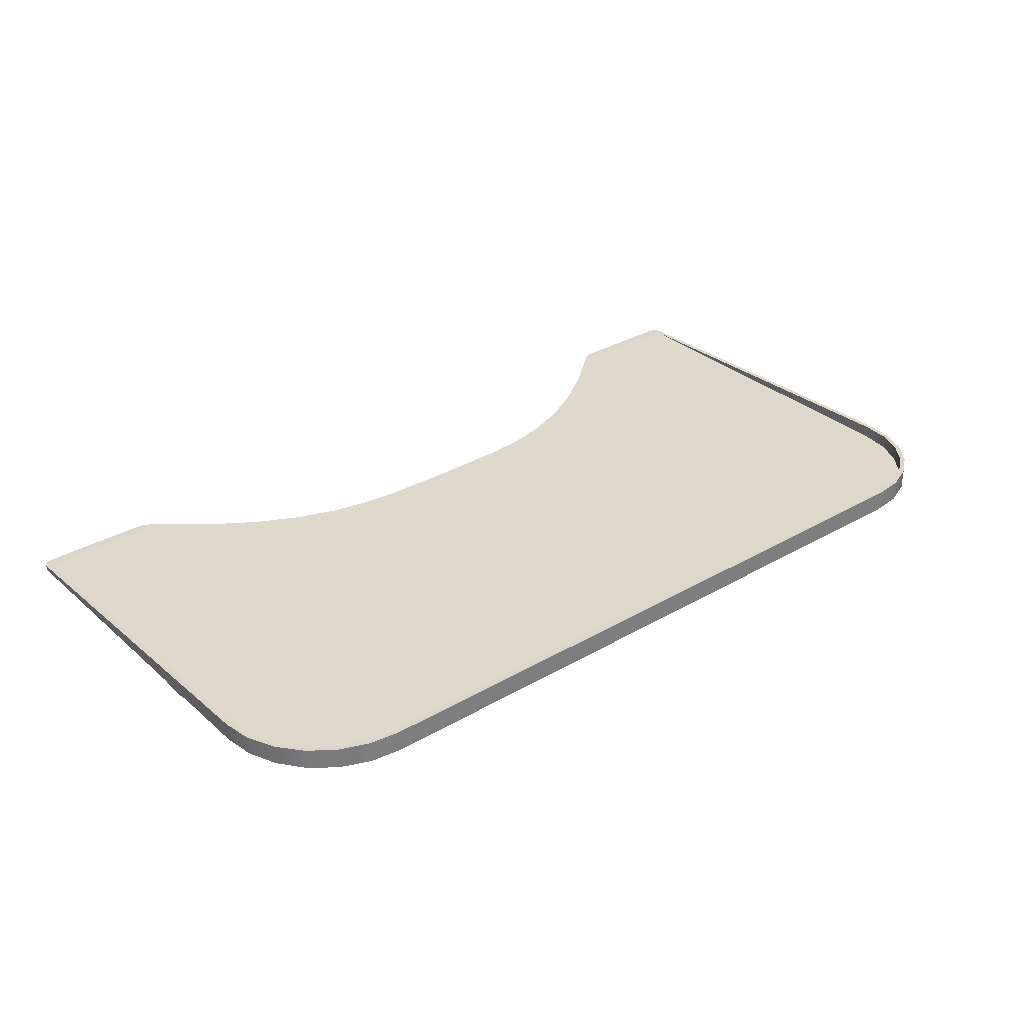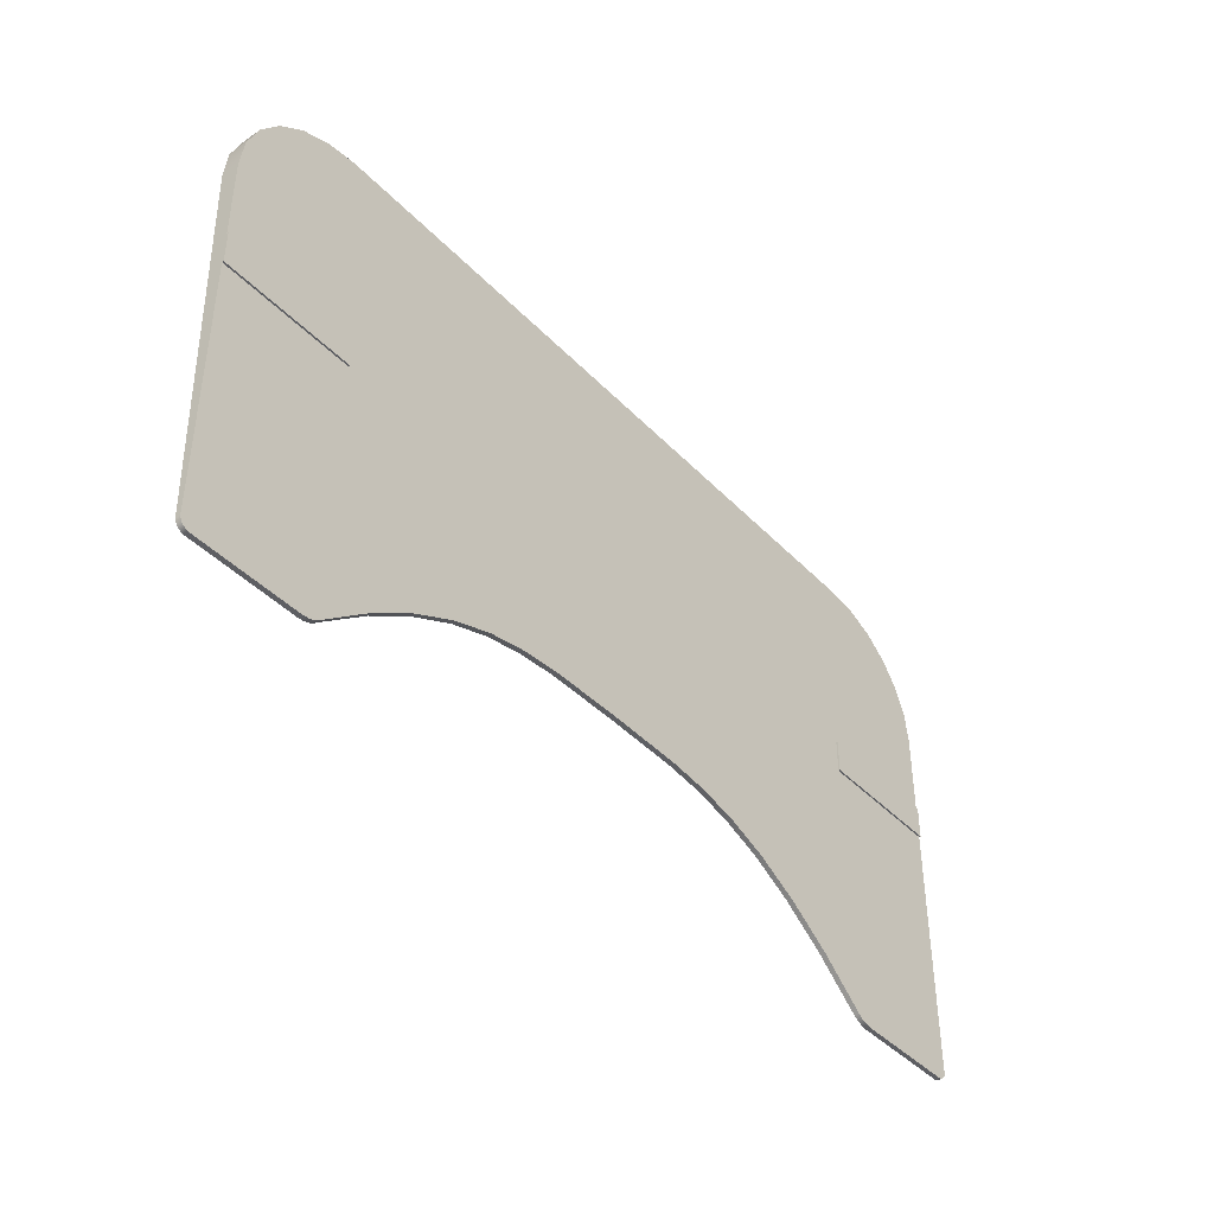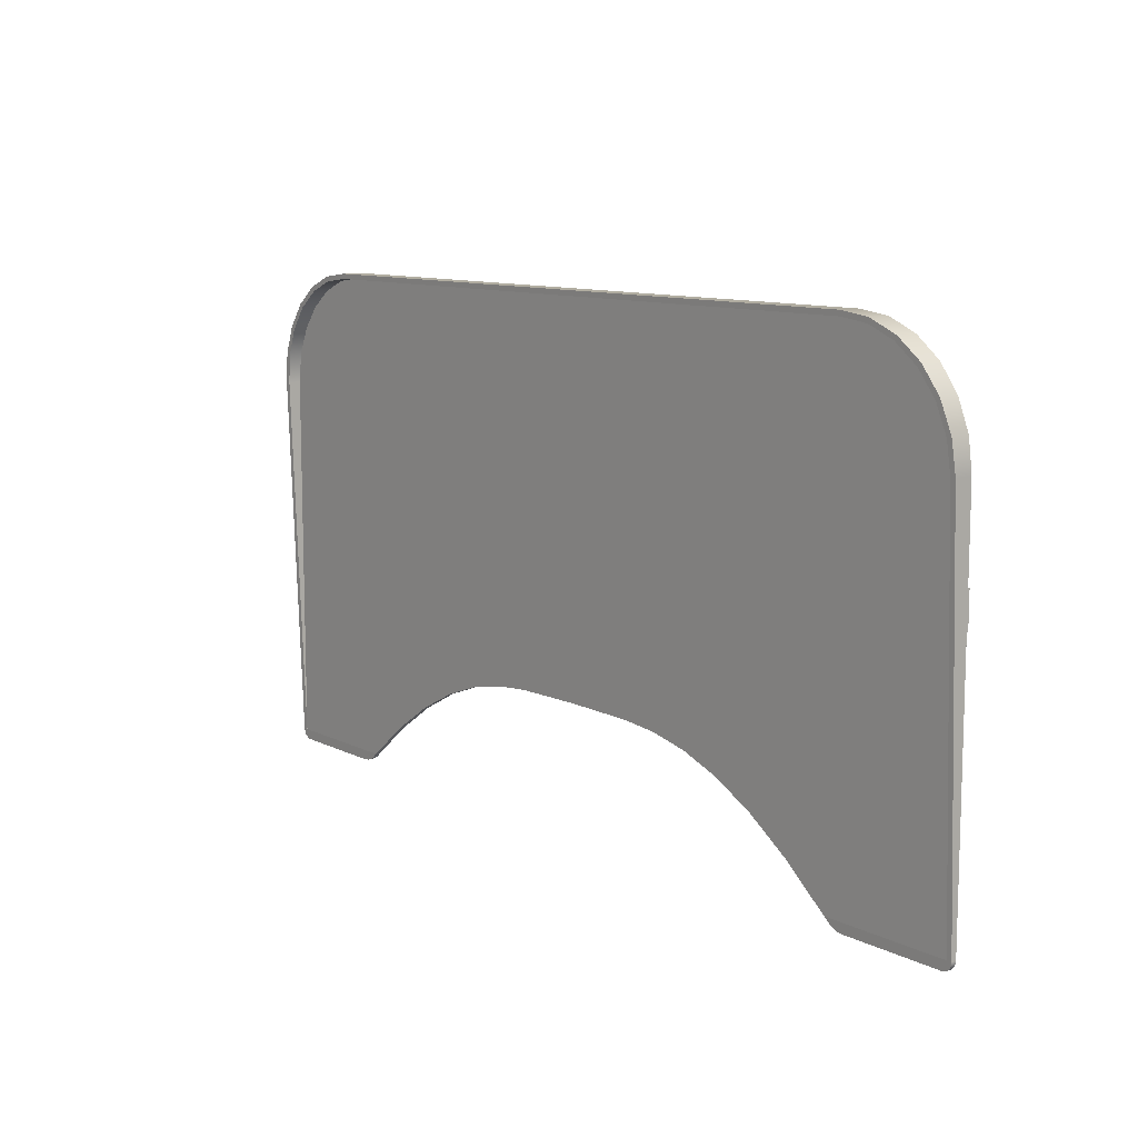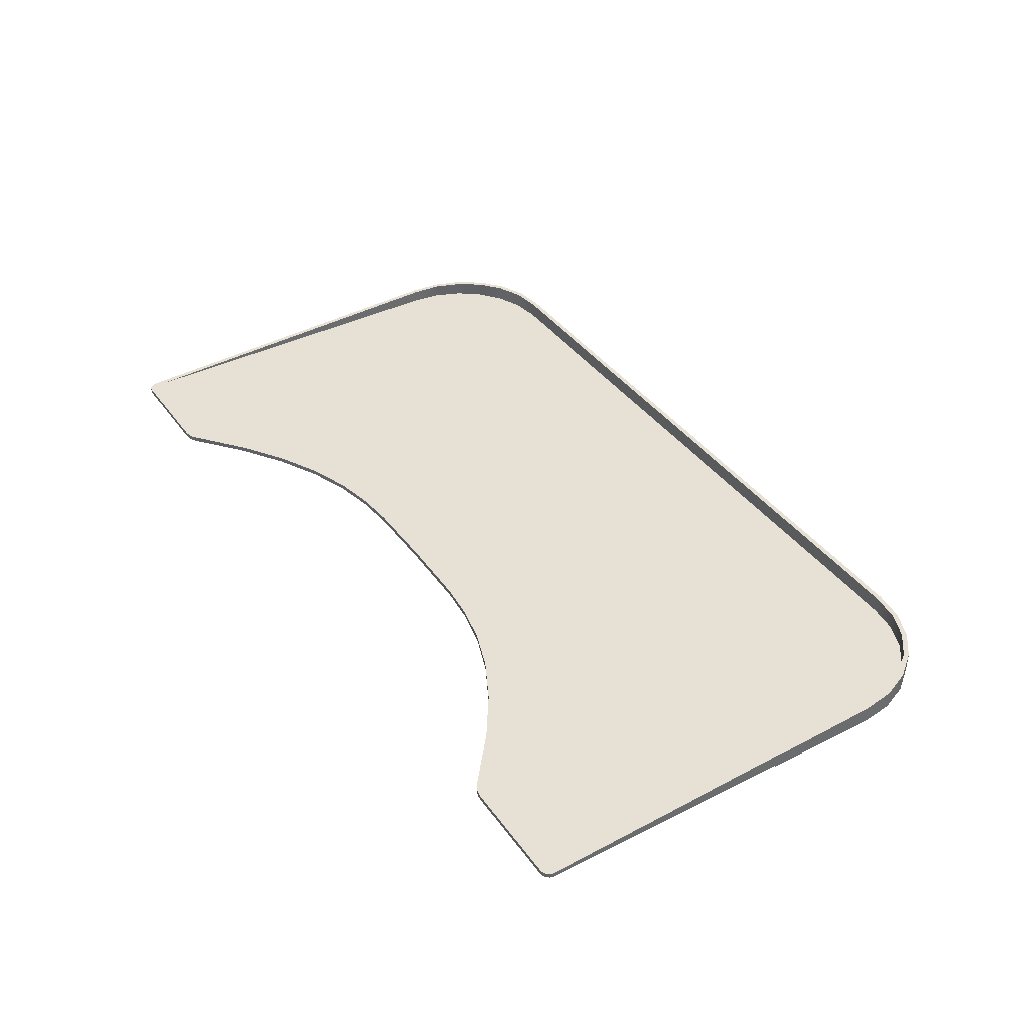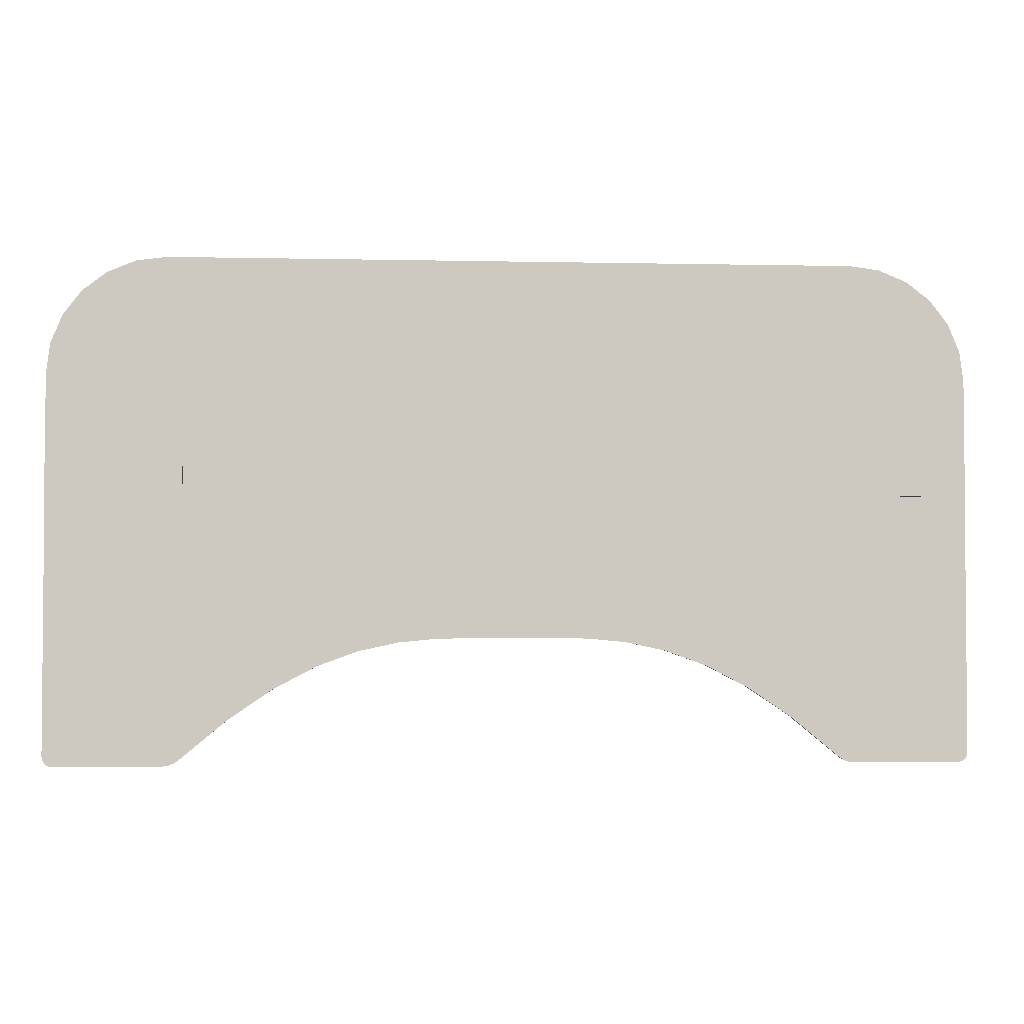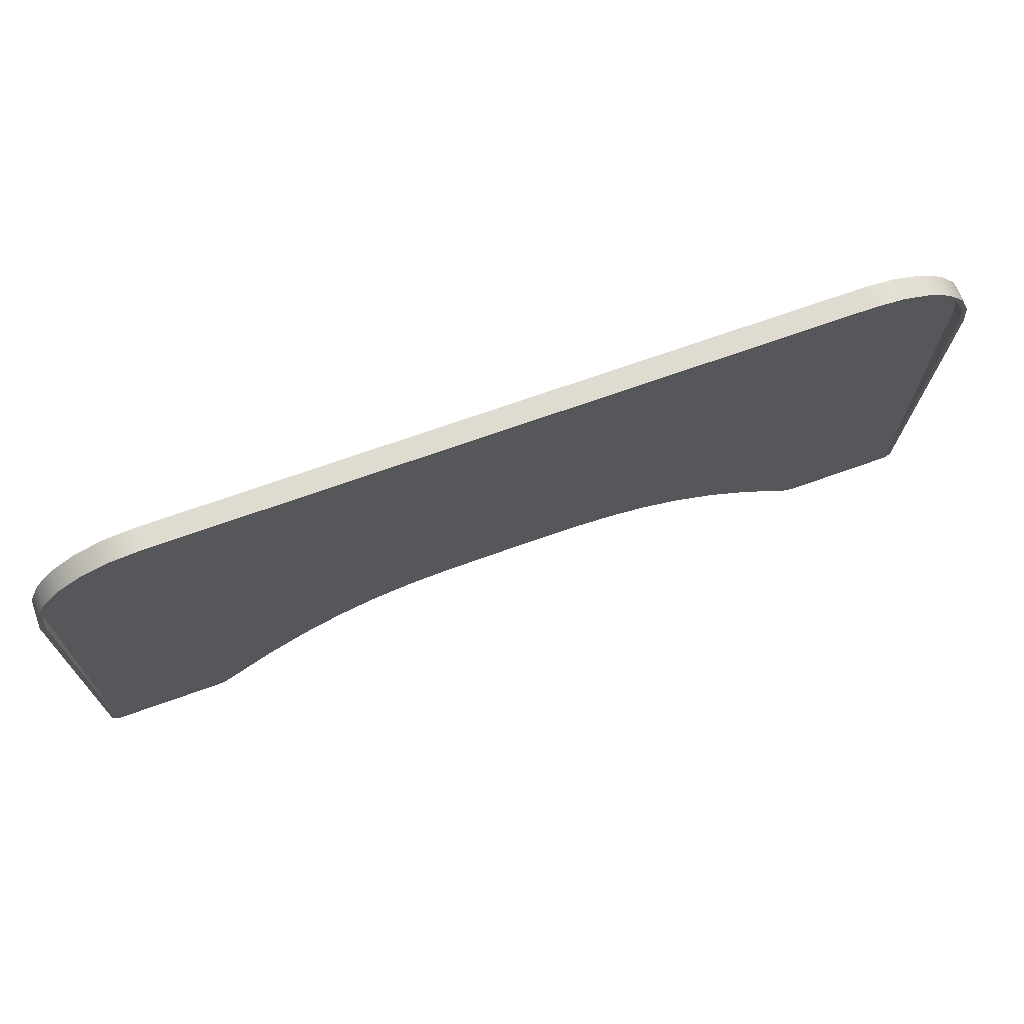
<metadata>
{"format":"obj","ext":"obj","renderer":"f3d","projection":"perspective","resolution":1024,"background":"white","views":[{"elev":31.9,"azim":140.7,"up":"+Z"},{"elev":-41.8,"azim":129.3,"up":"+Y"},{"elev":10.4,"azim":51.1,"up":"+Y"},{"elev":39.2,"azim":58.0,"up":"+Z"},{"elev":-2.8,"azim":175.5,"up":"+Y"},{"elev":69.9,"azim":-19.7,"up":"+Y"}]}
</metadata>
<code>
g Body1
v -195.8 -146.2 0
v -198.8 -148.3 0
v -202.2 -149.6 0
v -205.8 -150 0
v -269 -150 0
v -270.6 -149.8 0
v -272 -149.2 0
v -273.2 -148.2 0
v -274.2 -147 0
v -274.8 -145.6 0
v -275 -144 0
v -275 80 0
v -272.6 98.12 0
v -265.6 115 0
v -254.5 129.5 0
v -240 140.6 0
v -223.1 147.6 0
v -205 150 0
v 205 150 0
v 223.1 147.6 0
v 240 140.6 0
v 254.5 129.5 0
v 265.6 115 0
v 272.6 98.12 0
v 275 80 0
v 275 -144 0
v 274.8 -145.6 0
v 274.2 -147 0
v 273.2 -148.2 0
v 272 -149.2 0
v 270.6 -149.8 0
v 269 -150 0
v 205.8 -150 0
v 202.2 -149.6 0
v 198.8 -148.3 0
v 195.8 -146.2 0
v 168.2 -123.4 0
v 141.7 -105.3 0
v 116.1 -91.84 0
v 91.47 -82.87 0
v 67.72 -77.78 0
v 44.7 -75.6 0
v 0 -75 0
v -44.7 -75.6 0
v -67.72 -77.78 0
v -91.47 -82.87 0
v -116.1 -91.84 0
v -141.7 -105.3 0
v -168.2 -123.4 0
v -195.8 -146.2 2.927
v -198.8 -148.3 2.855
v -202.2 -149.6 2.811
v -205.8 -150 2.796
v 269 -150 2.796
v 205.8 -150 2.796
v 275 -144 3
v 274.8 -145.6 2.947
v 274.2 -147 2.898
v 273.2 -148.2 2.856
v 272 -149.2 2.823
v 270.6 -149.8 2.803
v 275 80 10.62
v 205 150 13
v 223.1 147.6 12.92
v 240 140.6 12.68
v 254.5 129.5 12.3
v 265.6 115 11.81
v 272.6 98.12 11.24
v -205 150 13
v -275 80 10.62
v -272.6 98.12 11.24
v -265.6 115 11.81
v -254.5 129.5 12.3
v -240 140.6 12.68
v -223.1 147.6 12.92
v -275 -144 3
v -269 -150 2.796
v -270.6 -149.8 2.803
v -272 -149.2 2.823
v -273.2 -148.2 2.856
v -274.2 -147 2.898
v -274.8 -145.6 2.947
v 195.8 -146.2 2.927
v 193.4 -144 3
v 166.2 -121.8 3
v 140 -104.3 3
v 114.8 -91.25 3
v 90.43 -82.57 3
v 66.96 -77.67 3
v 44.21 -75.57 3
v -0 -75 3
v -44.21 -75.57 3
v -66.96 -77.67 3
v -90.43 -82.57 3
v -114.8 -91.25 3
v -140 -104.3 3
v -166.2 -121.8 3
v -193.4 -144 3
v 272 -144 3
v 272 80 3
v 269.7 97.34 3
v 263 113.5 3
v 252.4 127.4 3
v 238.5 138 3
v 222.3 144.7 3
v 205 147 3
v -205 147 3
v -222.3 144.7 3
v -238.5 138 3
v -252.4 127.4 3
v -263 113.5 3
v -269.7 97.34 3
v -272 80 3
v -272 -144 3
v -272 80 10.62
v -205 147 12.9
v -222.3 144.7 12.82
v -238.5 138 12.59
v -252.4 127.4 12.23
v -263 113.5 11.76
v -269.7 97.34 11.21
v 205 147 12.9
v 272 80 10.62
v 269.7 97.34 11.21
v 263 113.5 11.76
v 252.4 127.4 12.23
v 238.5 138 12.59
v 222.3 144.7 12.82
v 202.2 -149.6 2.811
v 198.8 -148.3 2.855
f 2 4 1
f 1 4 11
f 1 11 49
f 49 11 48
f 48 11 12
f 48 12 47
f 47 12 46
f 46 12 45
f 45 12 44
f 44 12 18
f 44 18 43
f 43 18 19
f 43 19 42
f 42 19 25
f 42 25 41
f 41 25 40
f 40 25 39
f 39 25 38
f 38 25 26
f 38 26 37
f 37 26 36
f 36 26 33
f 36 33 35
f 35 33 34
f 2 3 4
f 4 5 11
f 11 5 10
f 10 5 9
f 9 5 8
f 8 5 7
f 7 5 6
f 12 13 18
f 18 13 14
f 18 14 15
f 15 16 18
f 18 16 17
f 20 21 19
f 19 21 22
f 19 22 23
f 23 24 19
f 19 24 25
f 33 26 32
f 32 26 27
f 32 27 28
f 28 29 32
f 32 29 30
f 32 30 31
f 50 51 1
f 1 51 2
f 2 51 52
f 2 52 3
f 3 52 53
f 3 53 4
f 54 55 32
f 32 55 33
f 56 57 26
f 26 57 27
f 27 57 58
f 27 58 28
f 28 58 59
f 28 59 29
f 29 59 60
f 29 60 30
f 30 60 61
f 30 61 31
f 31 61 54
f 31 54 32
f 62 56 25
f 25 56 26
f 63 64 19
f 19 64 20
f 20 64 65
f 20 65 21
f 21 65 66
f 21 66 22
f 22 66 67
f 22 67 23
f 23 67 68
f 23 68 24
f 24 68 62
f 24 62 25
f 19 18 63
f 63 18 69
f 12 70 13
f 13 70 71
f 13 71 14
f 14 71 72
f 14 72 15
f 15 72 73
f 15 73 16
f 16 73 74
f 16 74 17
f 17 74 75
f 17 75 18
f 18 75 69
f 70 12 76
f 76 12 11
f 5 77 6
f 6 77 78
f 6 78 7
f 7 78 79
f 7 79 8
f 8 79 80
f 8 80 9
f 9 80 81
f 9 81 10
f 10 81 82
f 10 82 11
f 11 82 76
f 53 77 4
f 4 77 5
f 83 84 36
f 36 84 37
f 37 84 85
f 37 85 38
f 38 85 86
f 38 86 39
f 39 86 87
f 39 87 40
f 40 87 88
f 40 88 41
f 41 88 89
f 41 89 42
f 42 89 90
f 42 90 43
f 43 90 91
f 43 91 92
f 43 92 44
f 44 92 93
f 44 93 45
f 45 93 94
f 45 94 46
f 46 94 95
f 46 95 47
f 47 95 96
f 47 96 48
f 48 96 97
f 48 97 49
f 49 97 98
f 49 98 1
f 1 98 50
f 84 99 85
f 85 99 86
f 86 99 100
f 86 100 87
f 87 100 88
f 88 100 89
f 89 100 90
f 90 100 106
f 90 106 91
f 91 106 107
f 91 107 92
f 92 107 113
f 92 113 93
f 93 113 94
f 94 113 95
f 95 113 96
f 96 113 114
f 96 114 97
f 97 114 98
f 100 101 106
f 106 101 102
f 106 102 103
f 103 104 106
f 106 104 105
f 108 109 107
f 107 109 110
f 107 110 111
f 111 112 107
f 107 112 113
f 115 114 113
f 116 117 107
f 107 117 108
f 108 117 118
f 108 118 109
f 109 118 119
f 109 119 110
f 110 119 120
f 110 120 111
f 111 120 121
f 111 121 112
f 112 121 115
f 112 115 113
f 122 116 106
f 106 116 107
f 100 123 101
f 101 123 124
f 101 124 102
f 102 124 125
f 102 125 103
f 103 125 126
f 103 126 104
f 104 126 127
f 104 127 105
f 105 127 128
f 105 128 106
f 106 128 122
f 99 123 100
f 33 55 34
f 34 55 129
f 34 129 35
f 35 129 130
f 35 130 36
f 36 130 83
f 115 70 114
f 114 70 76
f 114 76 82
f 115 121 70
f 70 121 71
f 71 121 120
f 71 120 72
f 72 120 119
f 72 119 73
f 73 119 118
f 73 118 74
f 74 118 117
f 74 117 75
f 75 117 116
f 75 116 69
f 69 116 122
f 69 122 63
f 63 122 64
f 64 122 128
f 64 128 65
f 65 128 127
f 65 127 66
f 66 127 126
f 66 126 67
f 67 126 125
f 67 125 68
f 68 125 124
f 68 124 62
f 62 124 123
f 62 123 56
f 56 123 99
f 56 99 57
f 57 99 58
f 58 99 59
f 59 99 54
f 59 54 60
f 60 54 61
f 54 99 55
f 55 99 84
f 55 84 83
f 83 130 55
f 55 130 129
f 82 81 114
f 114 81 80
f 114 80 77
f 77 80 79
f 77 79 78
f 77 53 114
f 114 53 98
f 98 53 50
f 50 53 51
f 51 53 52
g Body3
v 275 30 0
v 275 10 0
v 275 10 -1
v 275 30 -1
v 195 30 0
v 195 30 -1
v 195 10 0
v 195 10 -1
f 131 132 134
f 134 132 133
f 135 131 136
f 136 131 134
f 137 135 138
f 138 135 136
f 132 137 133
f 133 137 138
f 133 138 134
f 134 138 136
f 137 132 135
f 135 132 131
g Body4
v -195 10 0
v -275 10 0
v -275 10 -1
v -195 10 -1
v -195 30 0
v -195 30 -1
v -275 30 0
v -275 30 -1
f 139 140 142
f 142 140 141
f 143 139 144
f 144 139 142
f 145 143 146
f 146 143 144
f 140 145 141
f 141 145 146
f 146 144 141
f 141 144 142
f 140 139 145
f 145 139 143

</code>
